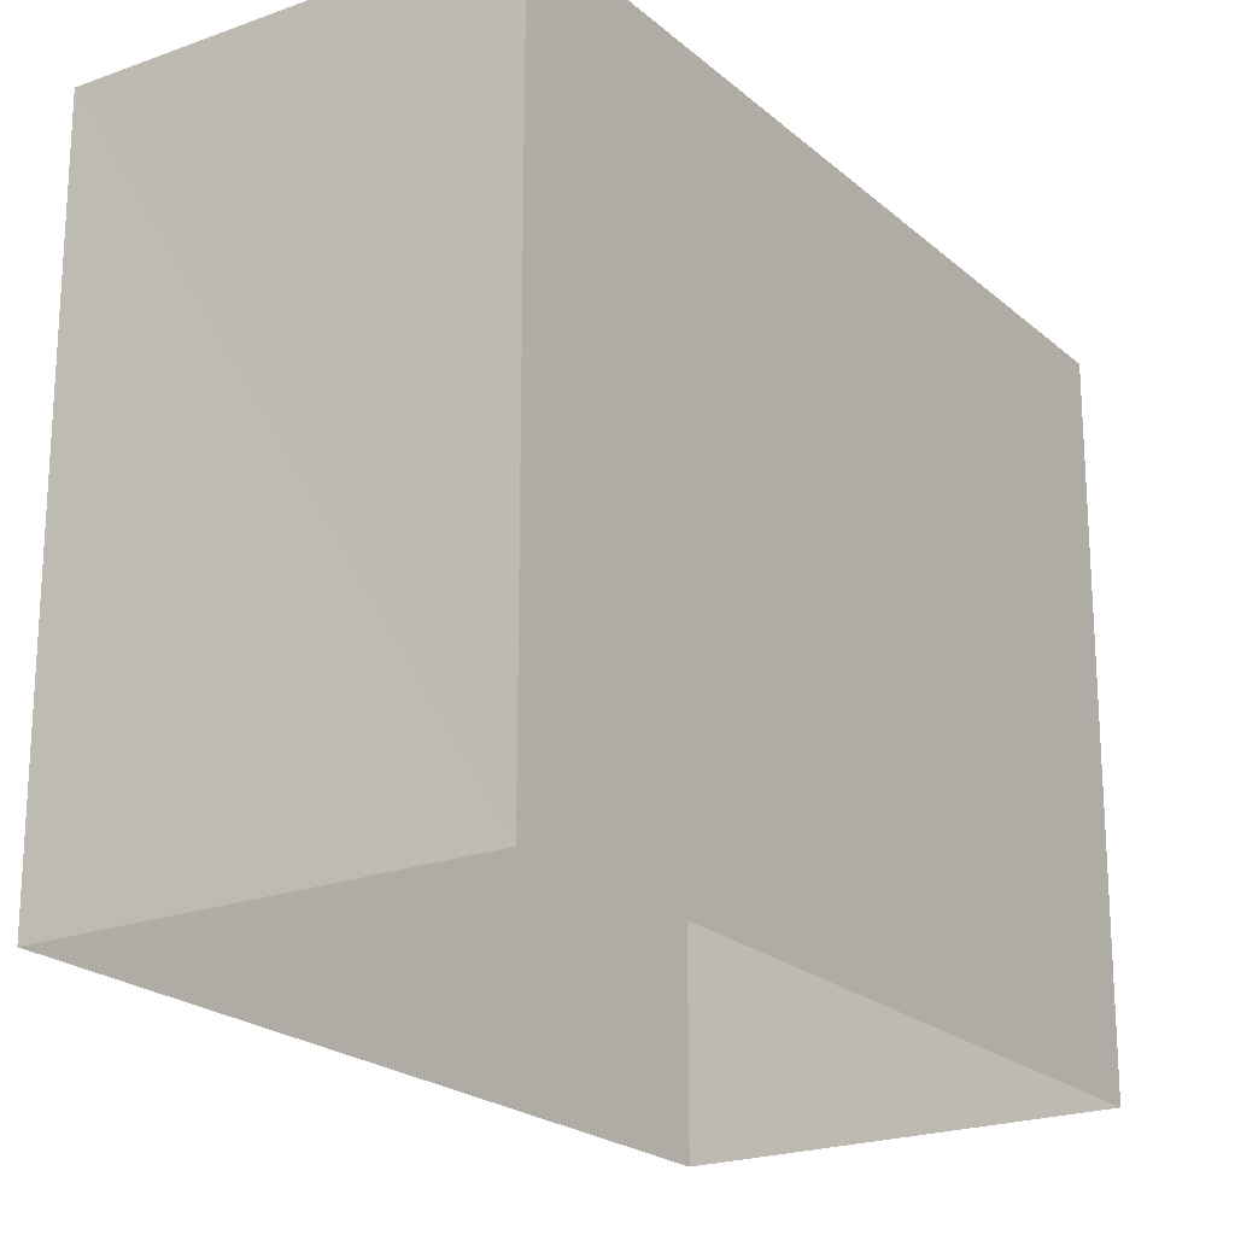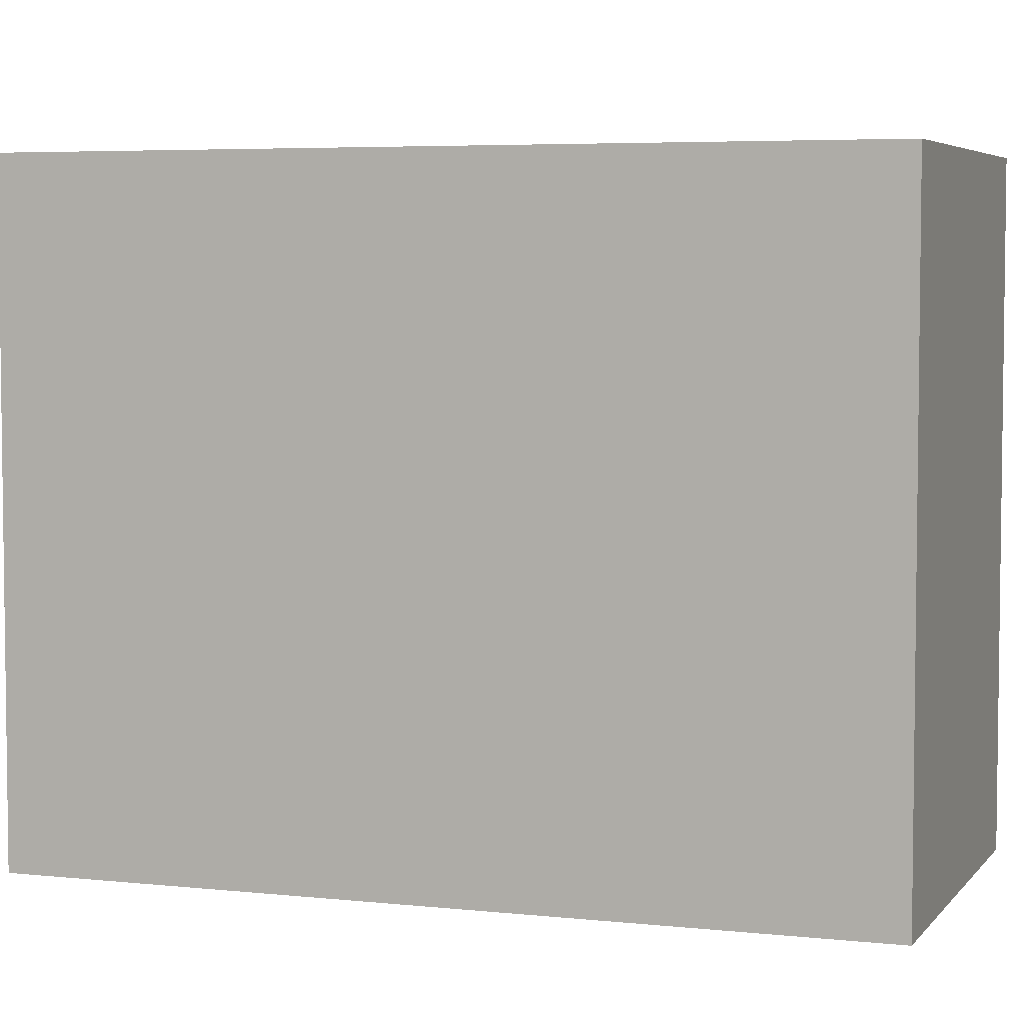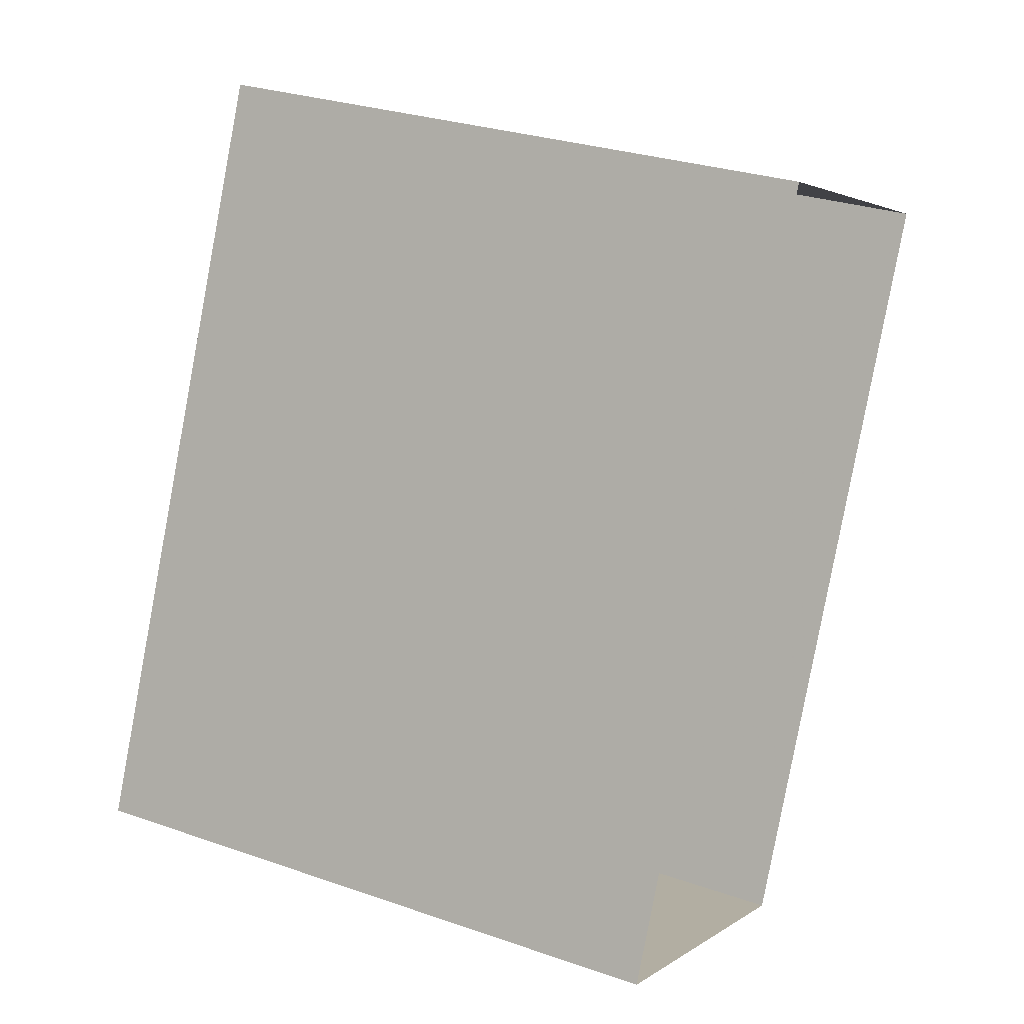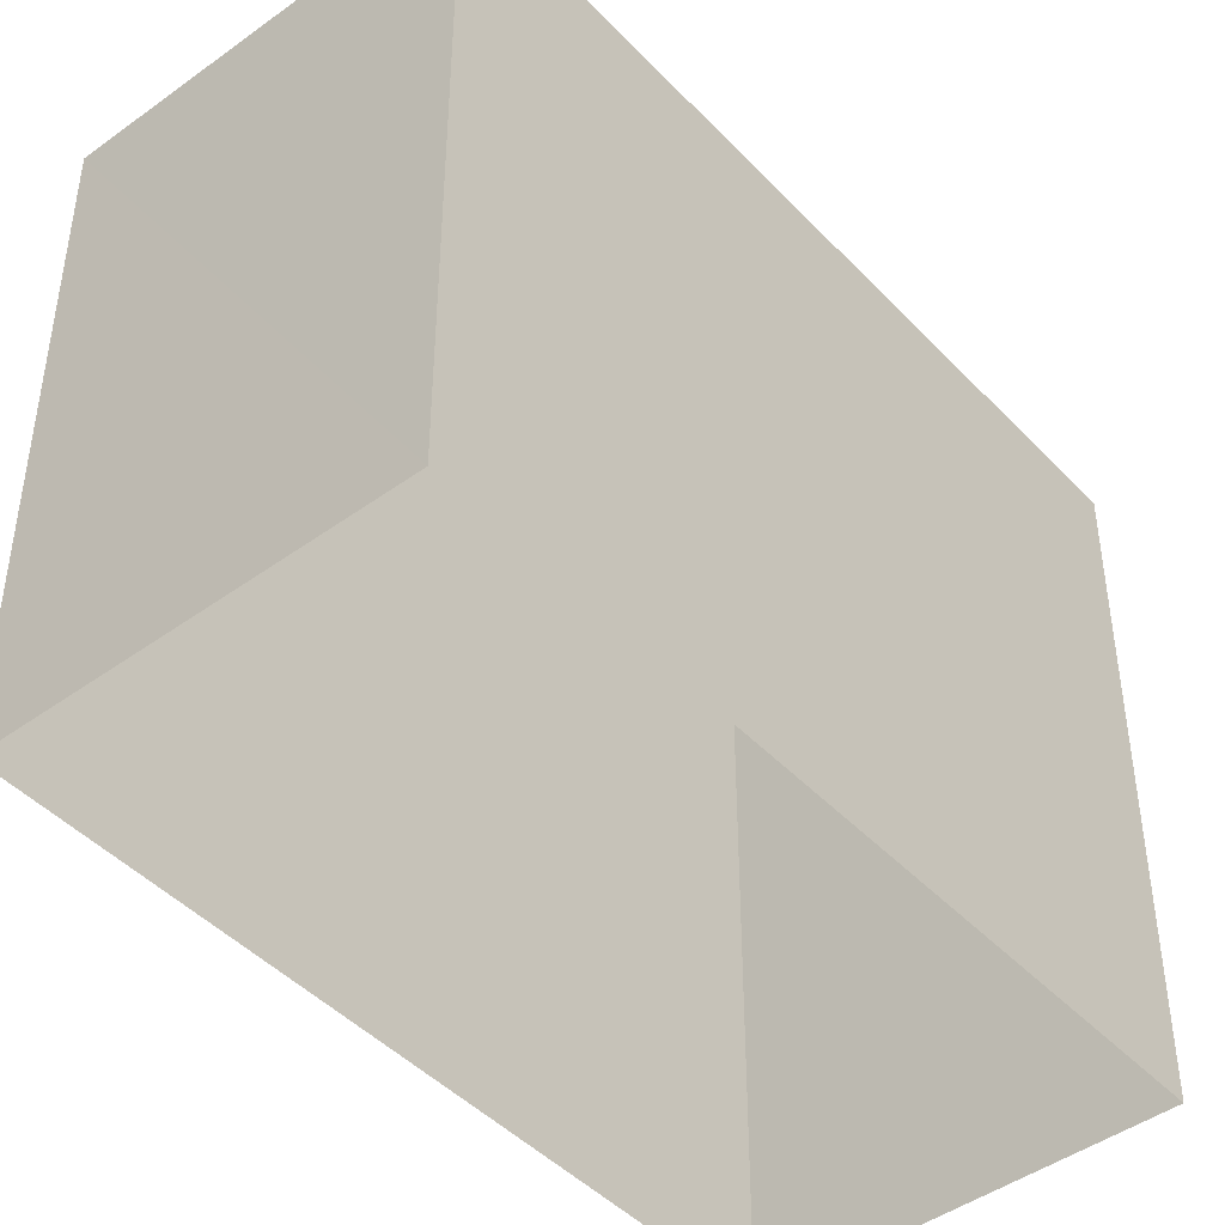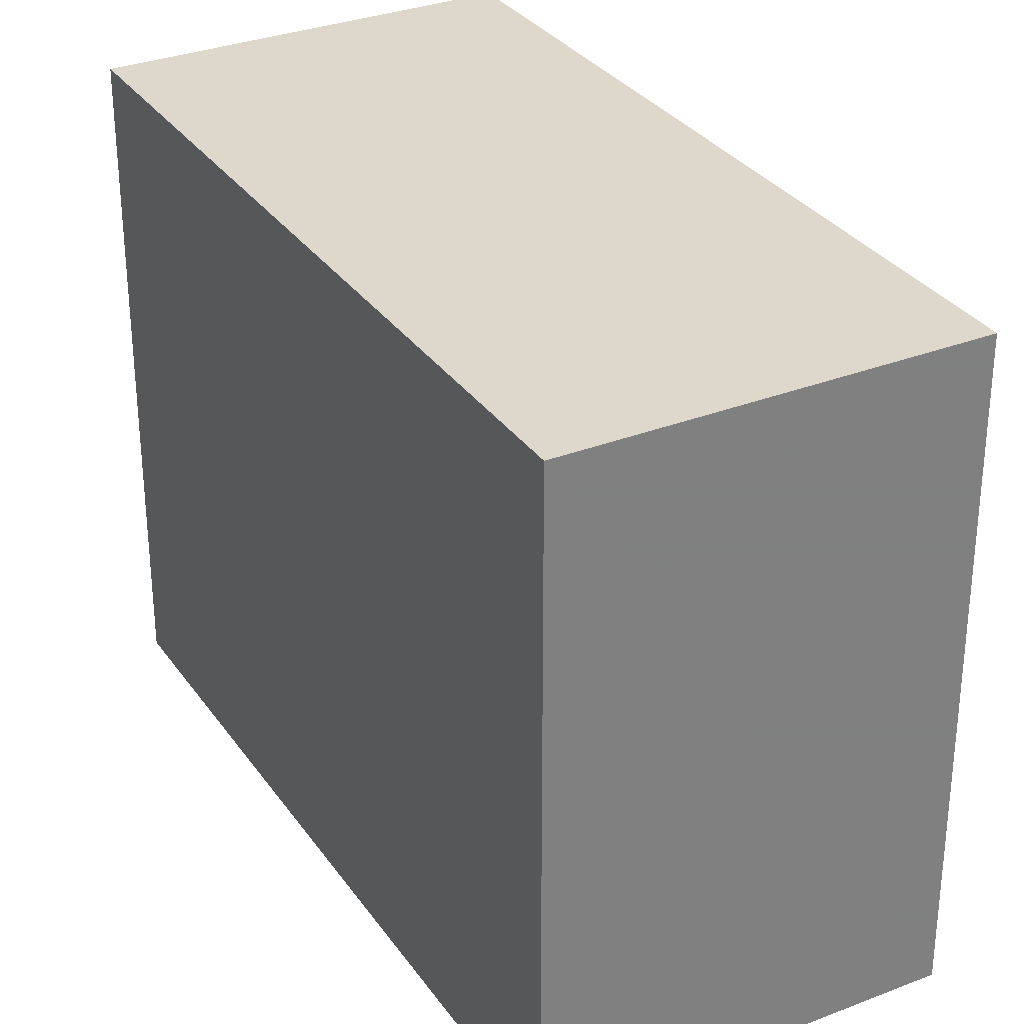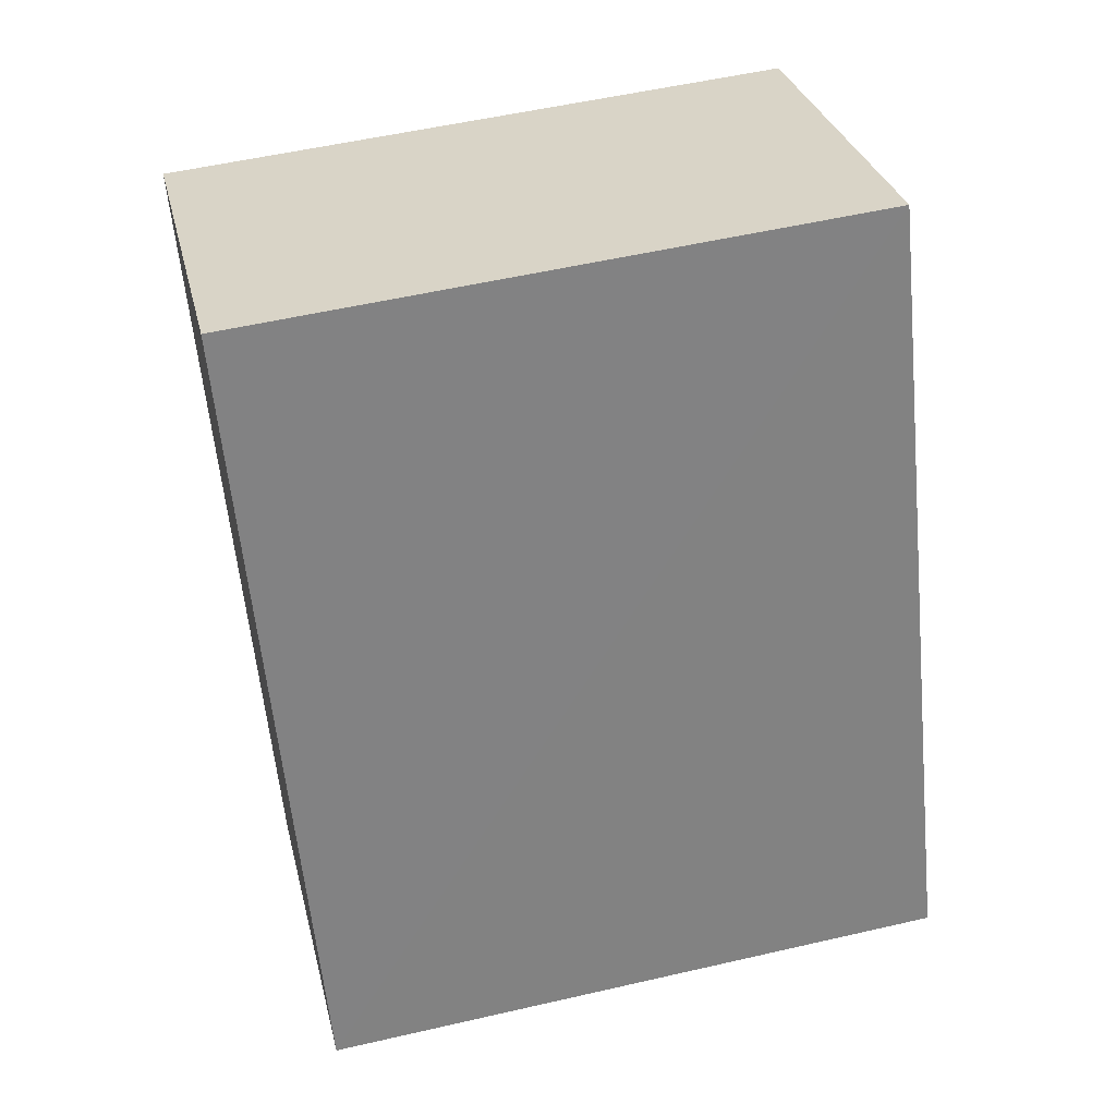
<metadata>
{"format":"obj","ext":"obj","renderer":"f3d","projection":"perspective","resolution":1024,"background":"white","views":[{"elev":-21.2,"azim":-122.7,"up":"+Z"},{"elev":4.9,"azim":-46.9,"up":"+Z"},{"elev":29.1,"azim":117.3,"up":"+Y"},{"elev":-45.2,"azim":-116.2,"up":"+Z"},{"elev":31.5,"azim":174.9,"up":"+Z"},{"elev":53.8,"azim":76.2,"up":"+Y"}]}
</metadata>
<code>
v -8688 -3.656e+04 15.97
v -8685 -3.656e+04 15.97
v -8683 -3.656e+04 15.96
v -8686 -3.657e+04 15.97
v -8688 -3.656e+04 20
v -8686 -3.657e+04 19.99
v -8683 -3.656e+04 19.99
v -8685 -3.656e+04 19.99
f 1 2 3
f 4 1 3
f 5 6 7
f 8 5 7
f 7 4 3
f 7 6 4
f 6 1 4
f 6 5 1
f 8 2 1
f 5 8 1
f 7 3 2
f 8 7 2

</code>
